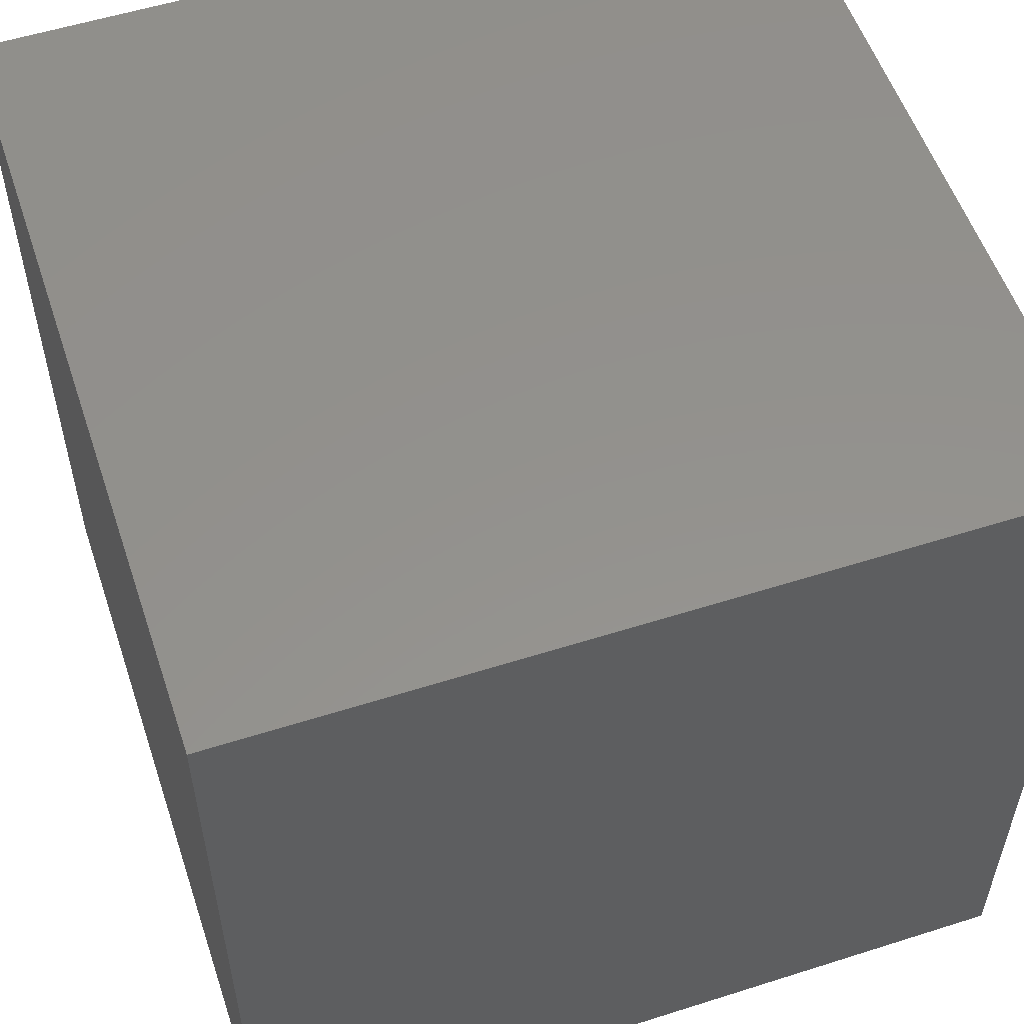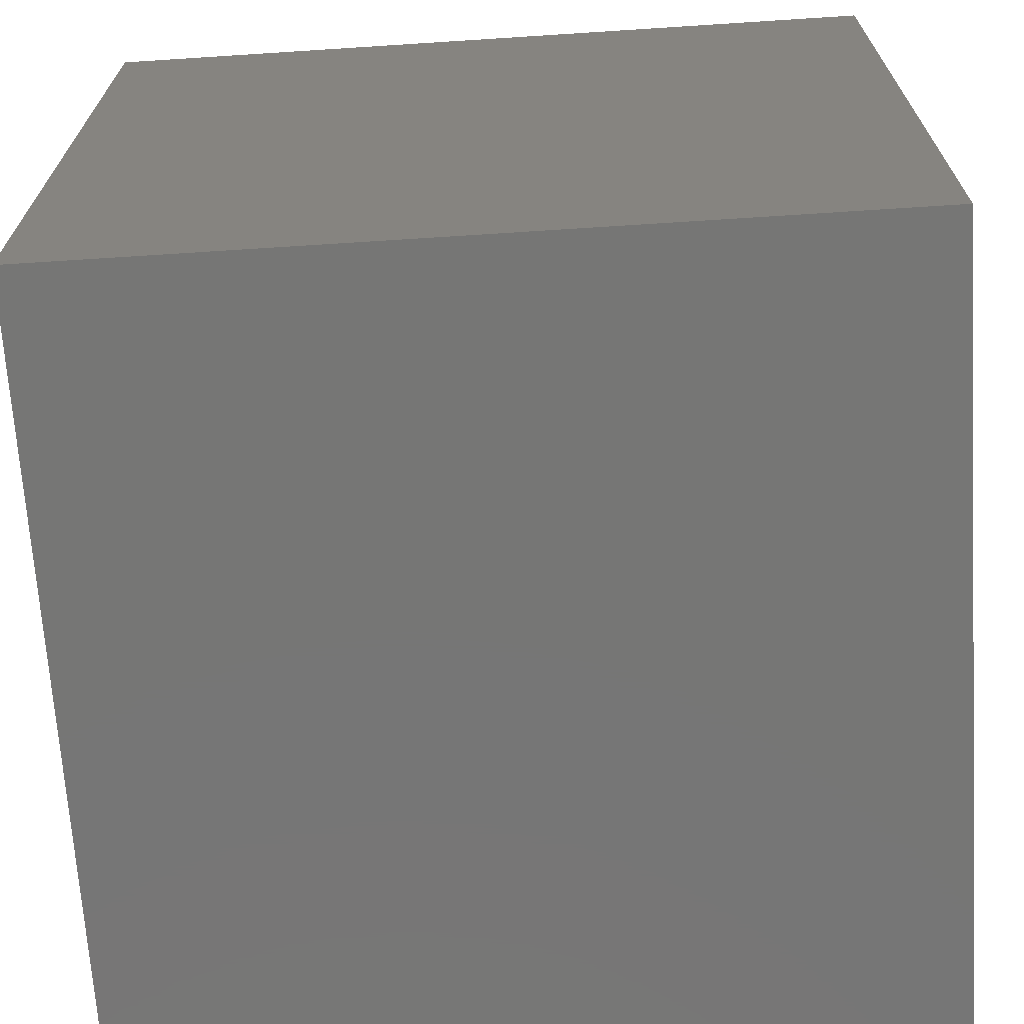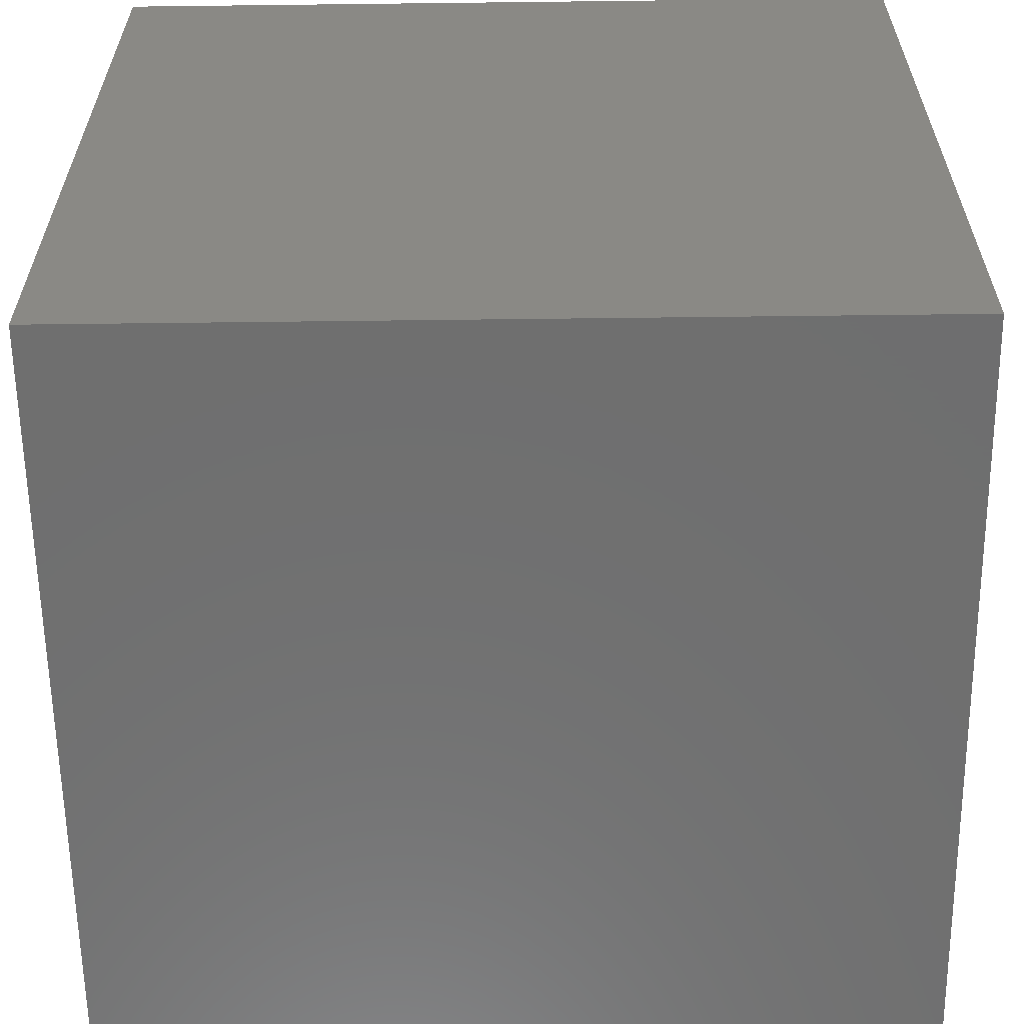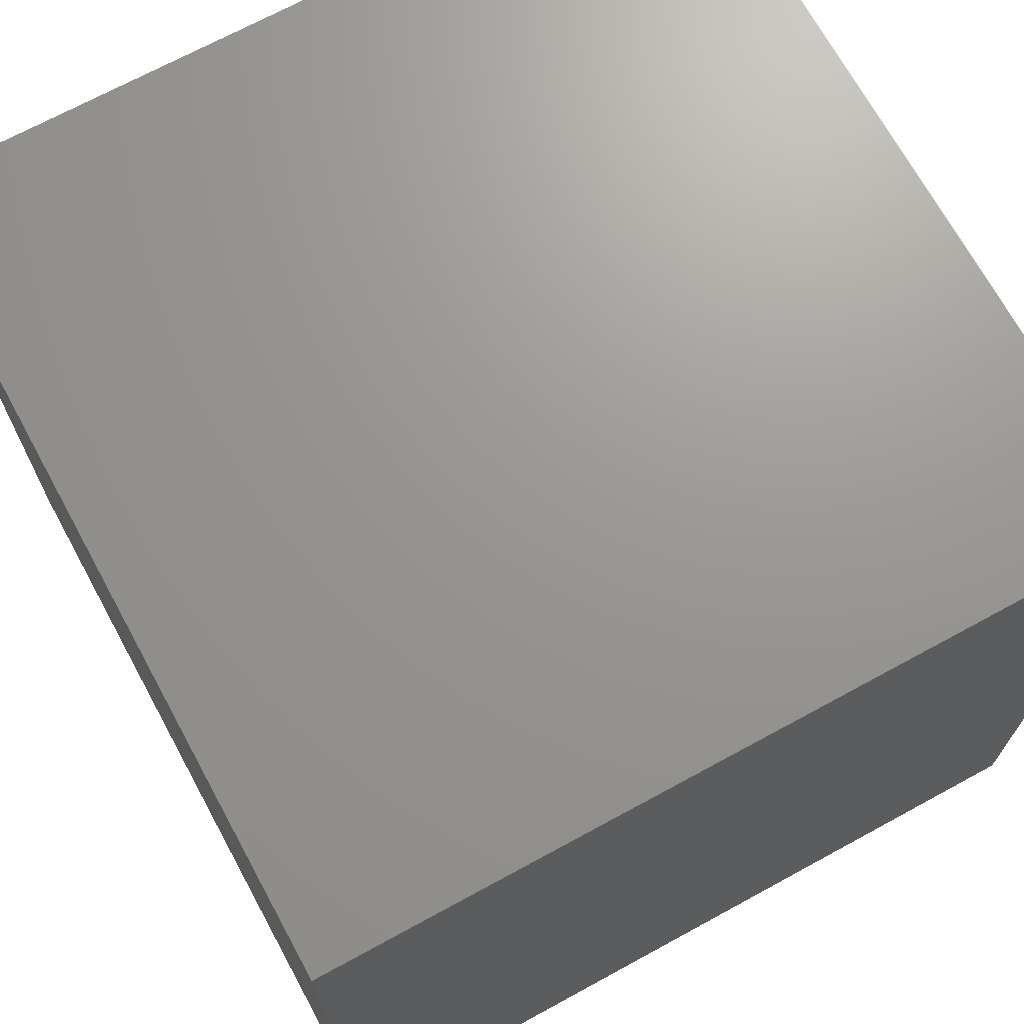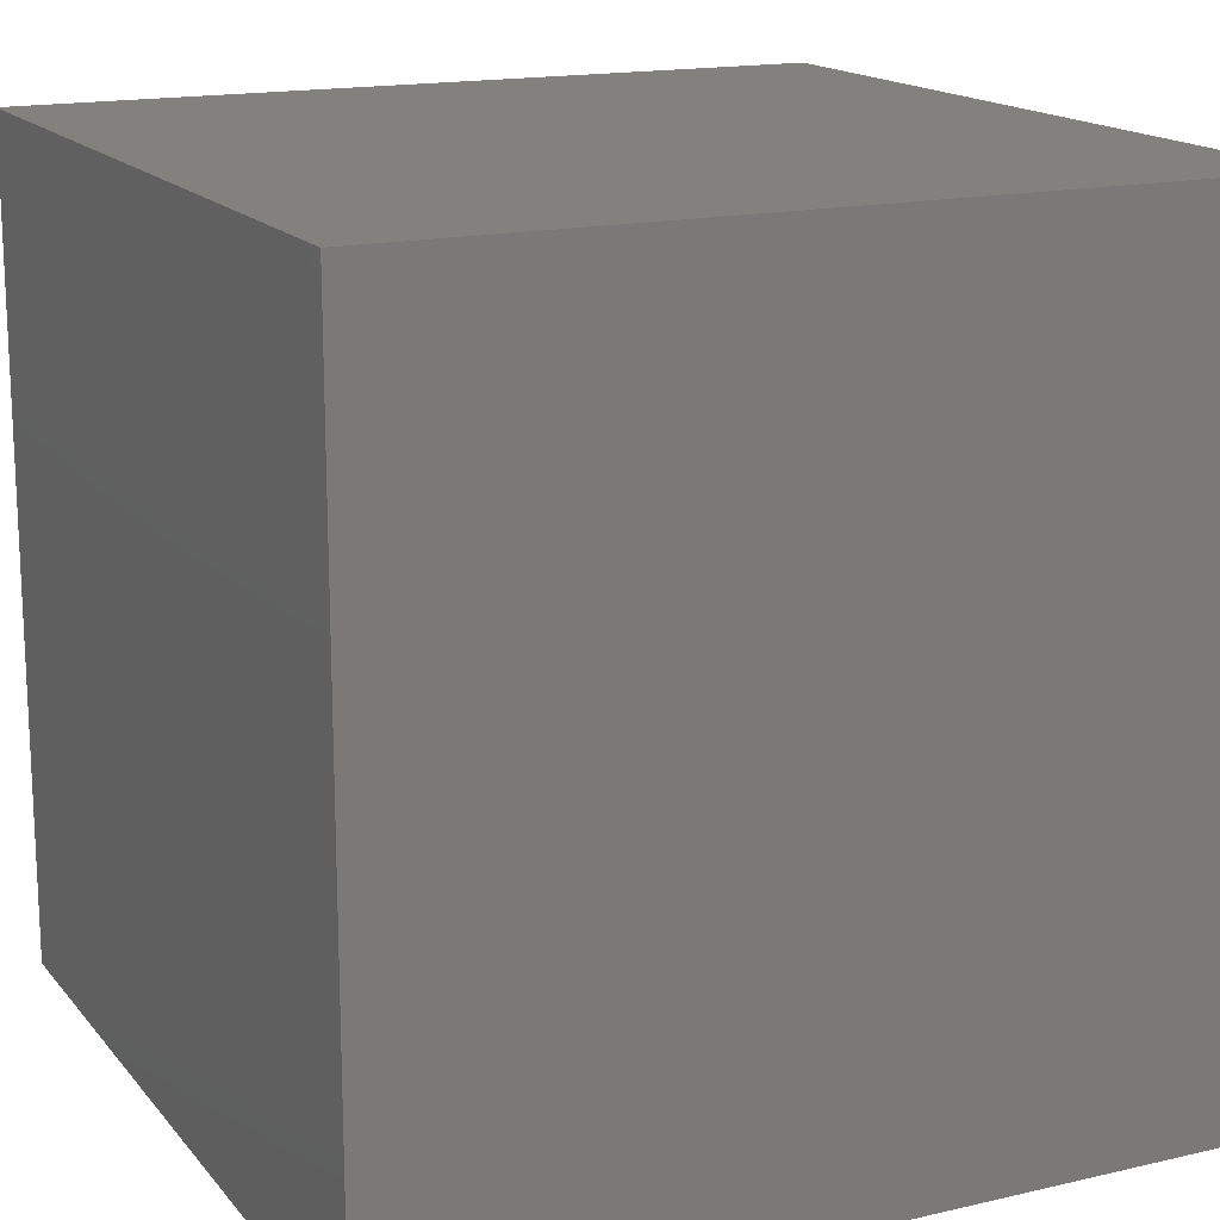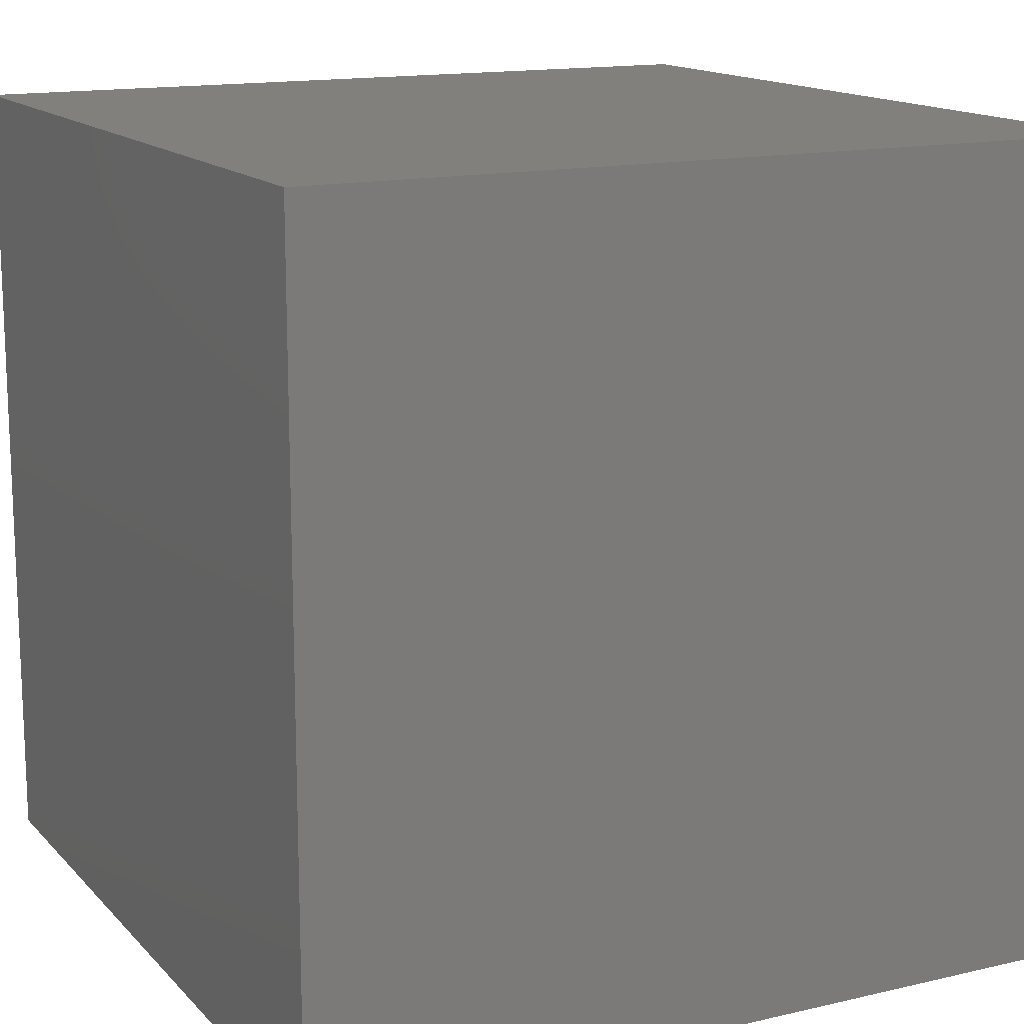
<metadata>
{"format":"stl","ext":"stl","renderer":"f3d","projection":"perspective","resolution":1024,"background":"white","views":[{"elev":55.3,"azim":161.5,"up":"+Y"},{"elev":-68.6,"azim":93.7,"up":"+Y"},{"elev":-60.9,"azim":90.7,"up":"+Y"},{"elev":70.1,"azim":151.4,"up":"+Z"},{"elev":16.2,"azim":64.4,"up":"+Y"},{"elev":14.6,"azim":153.2,"up":"+Y"}]}
</metadata>
<code>
# stl→obj: 8 verts, 12 faces
v 6 2 0
v 5 2 0
v 6 1 0
v 5 1 0
v 6 1 -1
v 5 1 -1
v 6 2 -1
v 5 2 -1
f 1 2 3
f 3 2 4
f 5 6 7
f 7 6 8
f 4 6 3
f 3 6 5
f 2 8 4
f 4 8 6
f 1 7 2
f 2 7 8
f 3 5 1
f 1 5 7

</code>
